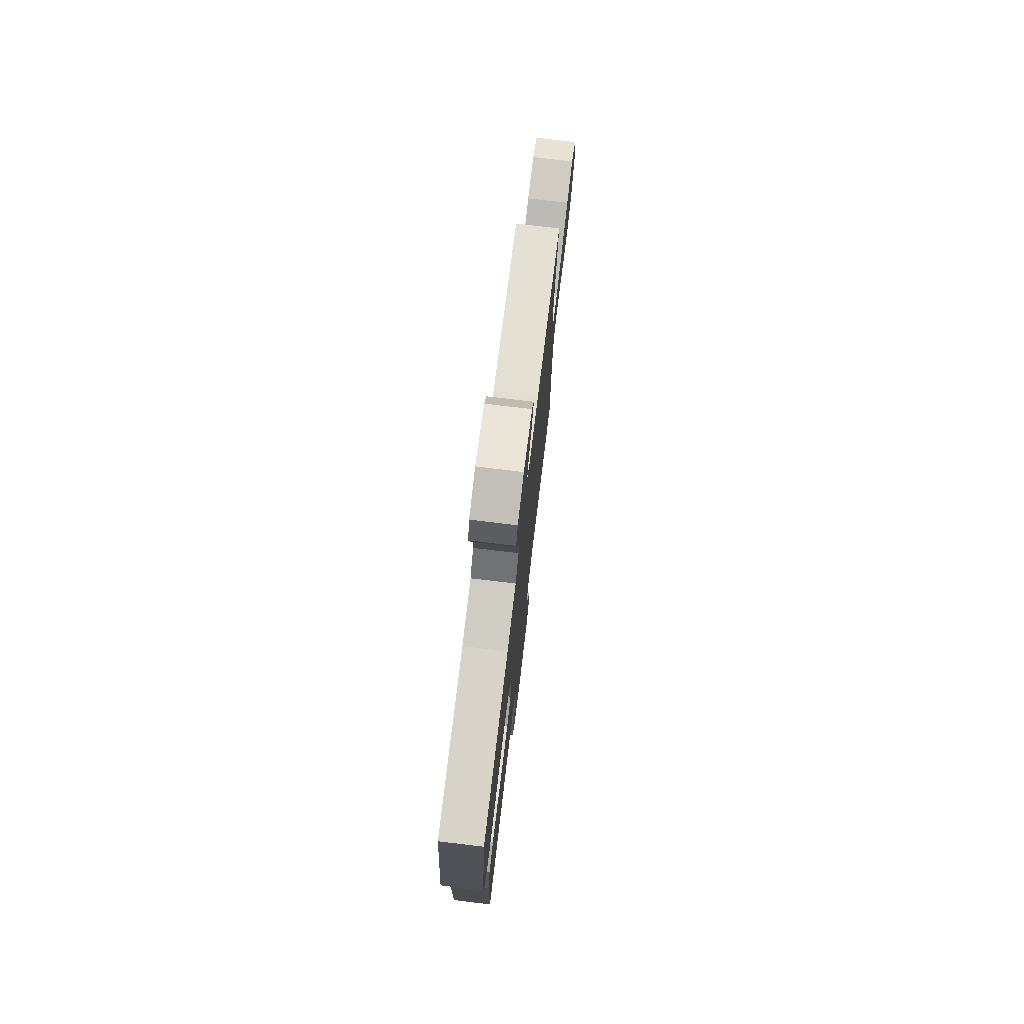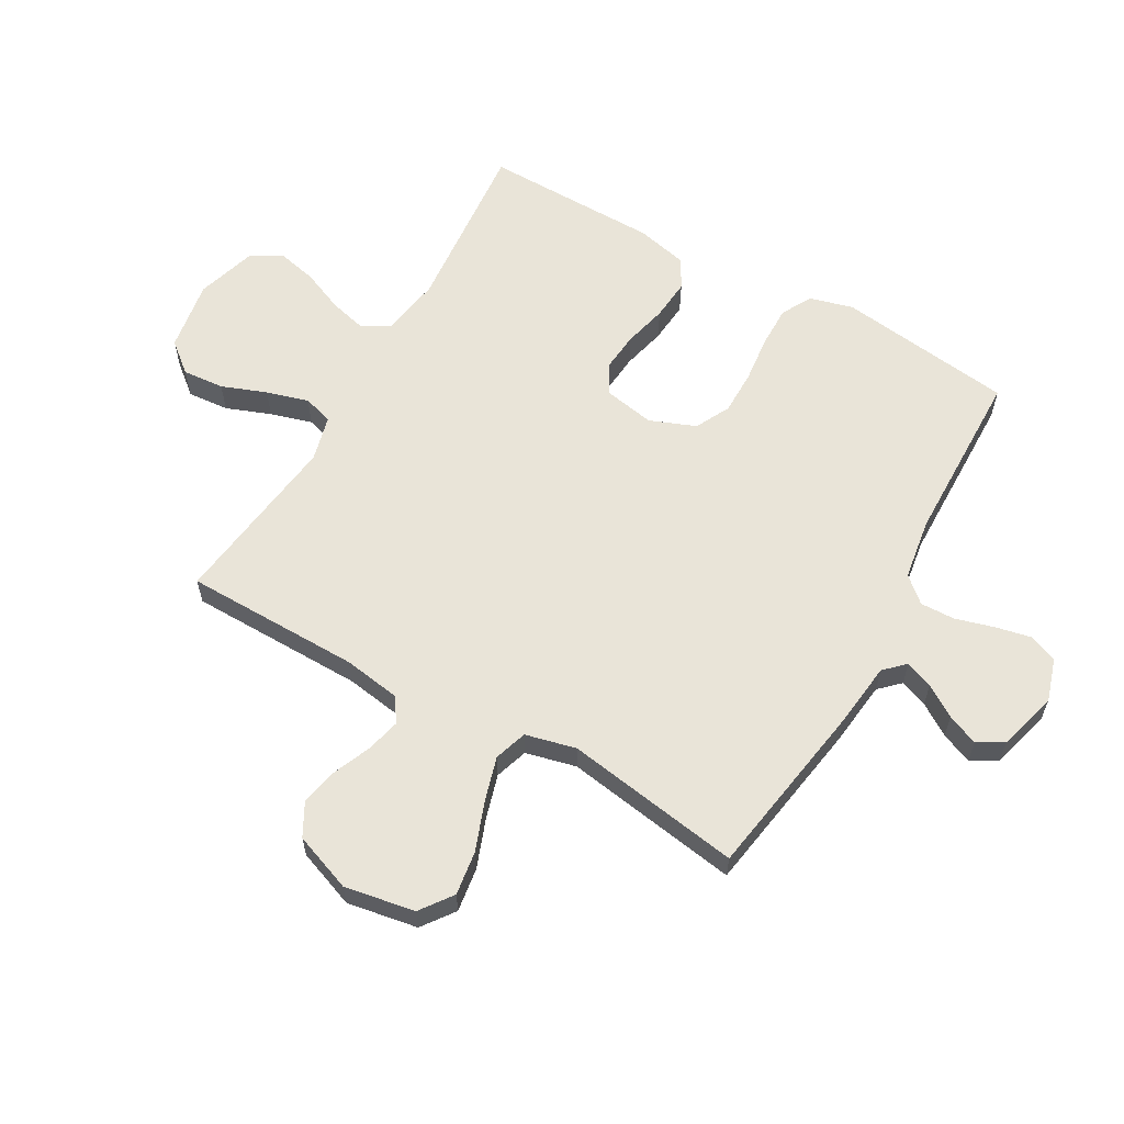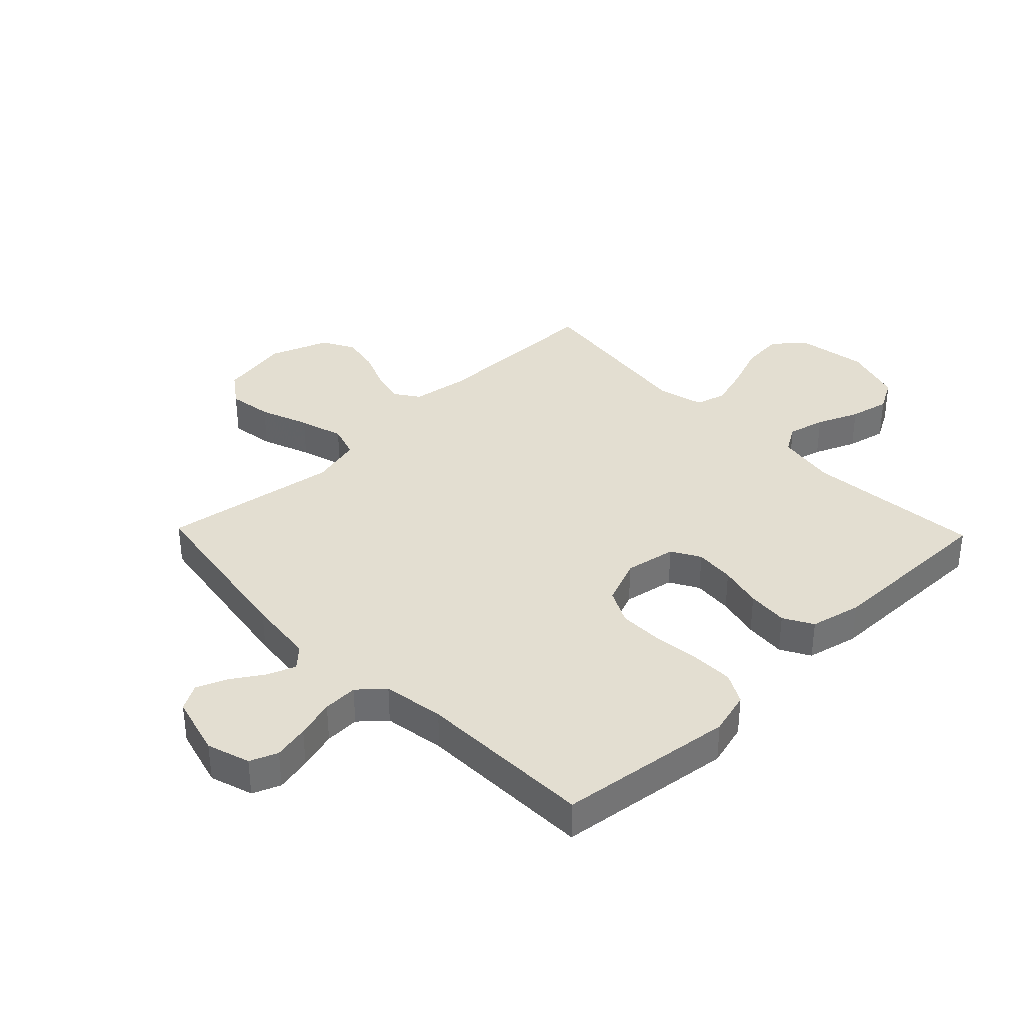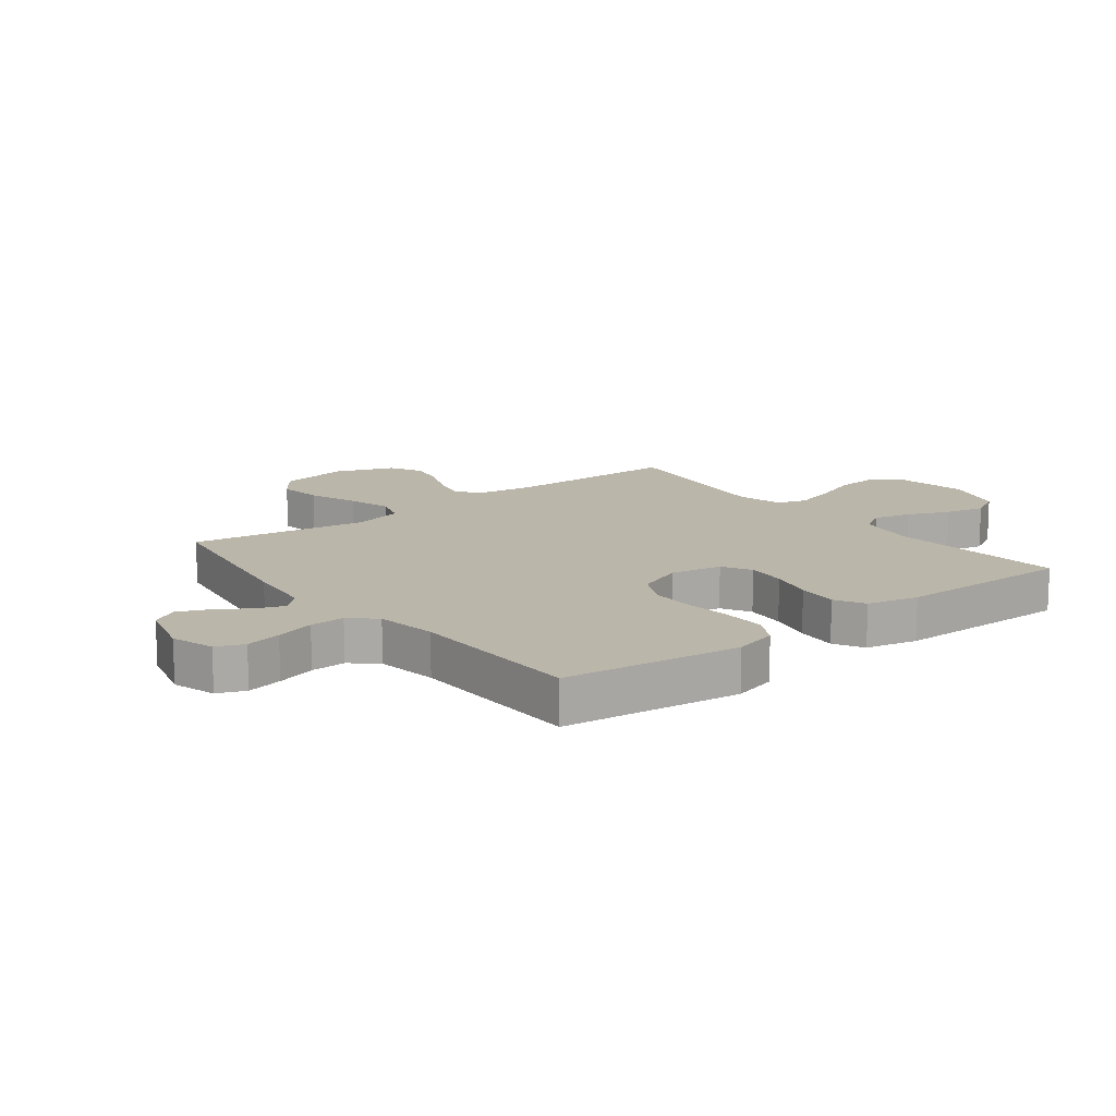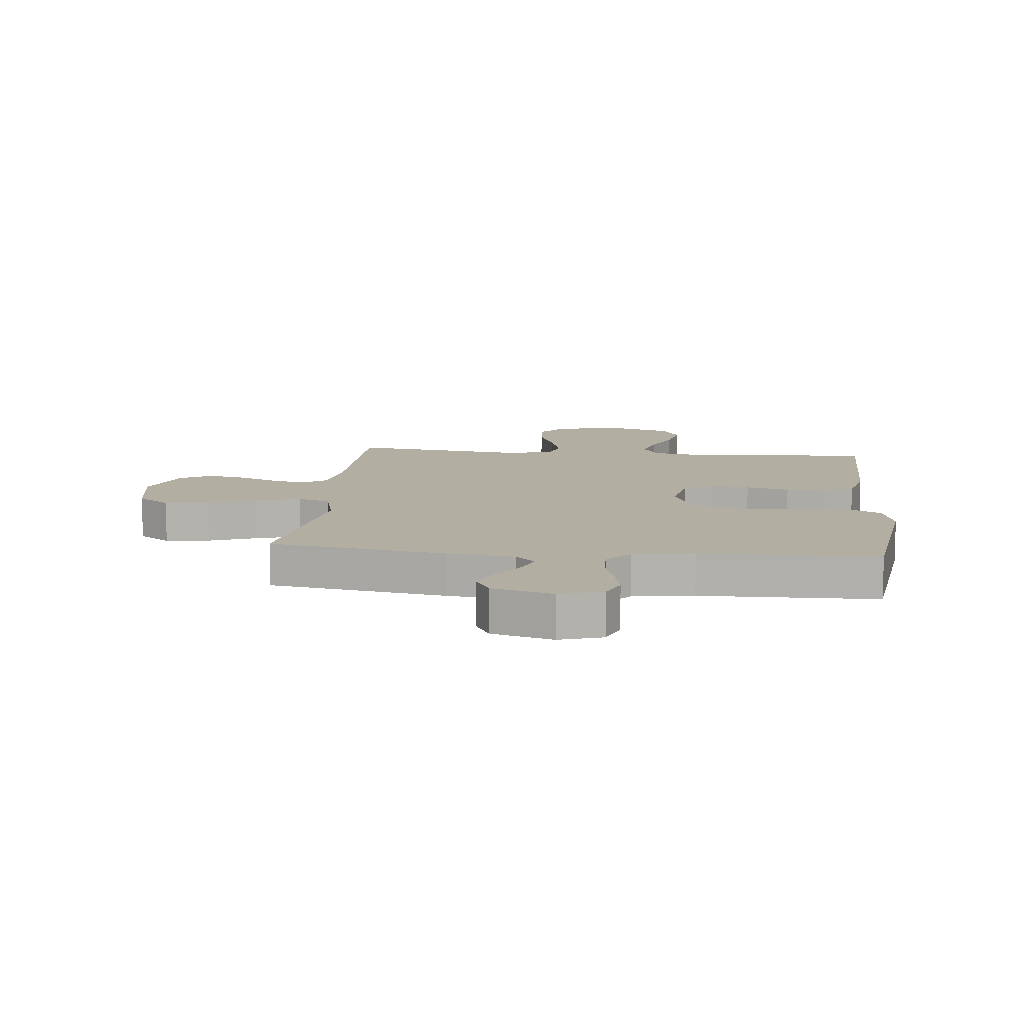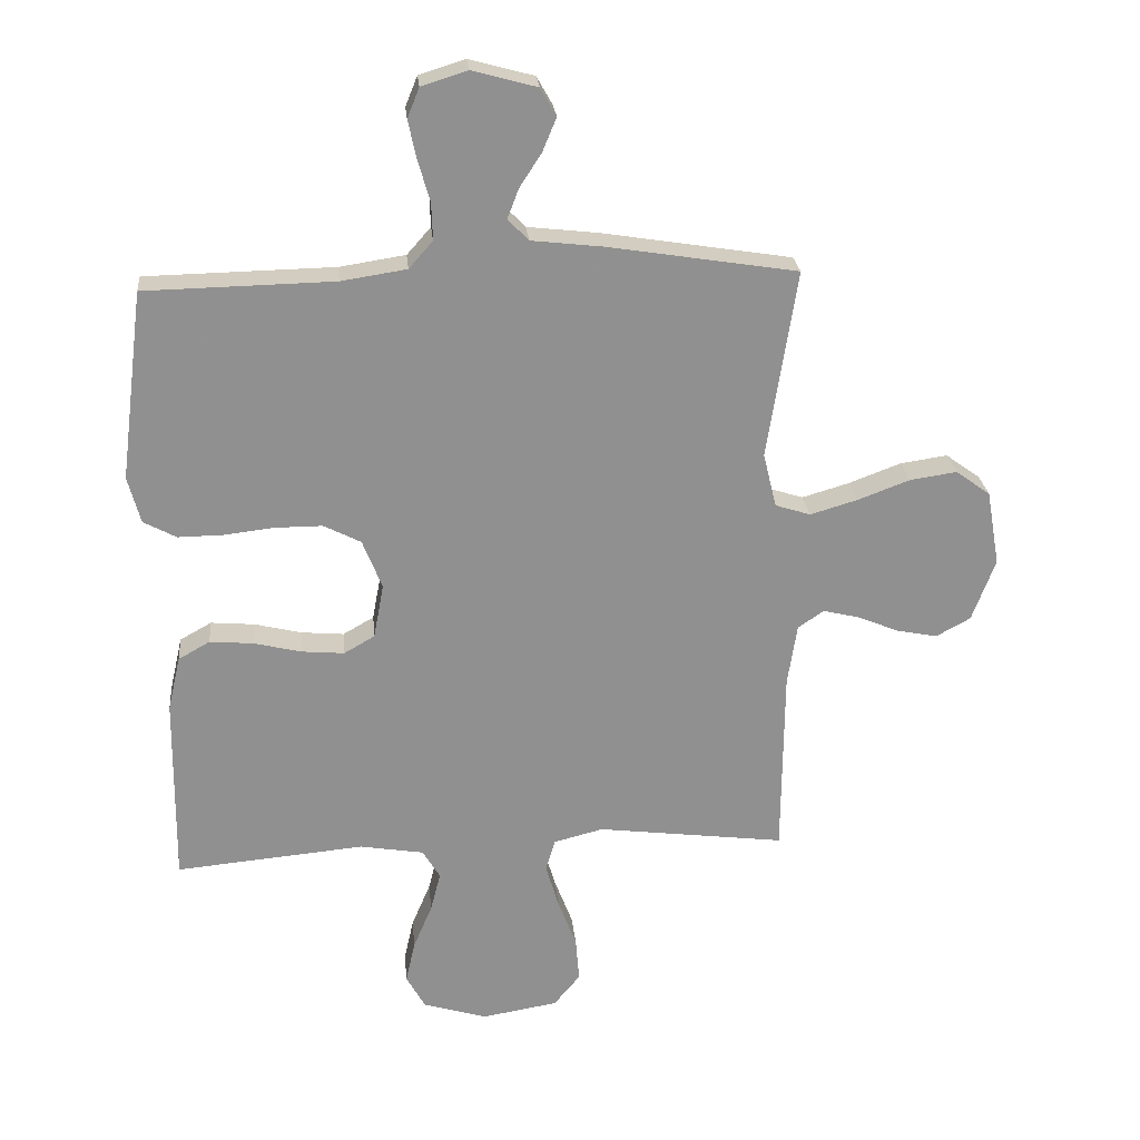
<metadata>
{"format":"obj","ext":"obj","renderer":"f3d","projection":"perspective","resolution":1024,"background":"white","views":[{"elev":75.5,"azim":96.8,"up":"+Z"},{"elev":60.7,"azim":-60.3,"up":"+Y"},{"elev":36.2,"azim":45.9,"up":"+Y"},{"elev":14.0,"azim":52.3,"up":"+Y"},{"elev":10.8,"azim":5.9,"up":"+Y"},{"elev":24.6,"azim":174.6,"up":"+Z"}]}
</metadata>
<code>
v 0.5 0.07 -0.5
v 0.2 0.07 -0.473
v 0.099 0.07 -0.49
v 0.071 0.07 -0.536
v 0.087 0.07 -0.599
v 0.117 0.07 -0.67
v 0.132 0.07 -0.737
v 0.102 0.07 -0.791
v 0 0.07 -0.822
v -0.121 0.07 -0.802
v -0.163 0.07 -0.751
v -0.157 0.07 -0.68
v -0.128 0.07 -0.604
v -0.107 0.07 -0.533
v -0.122 0.07 -0.482
v -0.2 0.07 -0.462
v -0.5 0.07 -0.5
v -0.503 0.07 -0.2
v -0.518 0.07 -0.103
v -0.559 0.07 -0.075
v -0.617 0.07 -0.089
v -0.682 0.07 -0.116
v -0.747 0.07 -0.129
v -0.802 0.07 -0.099
v -0.839 0.07 0
v -0.818 0.07 0.12
v -0.763 0.07 0.16
v -0.688 0.07 0.149
v -0.605 0.07 0.118
v -0.53 0.07 0.096
v -0.474 0.07 0.114
v -0.453 0.07 0.2
v -0.5 0.07 0.5
v -0.2 0.07 0.548
v -0.086 0.07 0.561
v -0.053 0.07 0.595
v -0.071 0.07 0.642
v -0.106 0.07 0.696
v -0.128 0.07 0.749
v -0.103 0.07 0.793
v 0 0.07 0.821
v 0.073 0.07 0.798
v 0.092 0.07 0.751
v 0.079 0.07 0.69
v 0.06 0.07 0.624
v 0.058 0.07 0.565
v 0.096 0.07 0.522
v 0.2 0.07 0.506
v 0.5 0.07 0.5
v 0.538 0.07 0.2
v 0.518 0.07 0.126
v 0.466 0.07 0.098
v 0.394 0.07 0.099
v 0.315 0.07 0.108
v 0.24 0.07 0.108
v 0.181 0.07 0.078
v 0.15 0.07 0
v 0.166 0.07 -0.087
v 0.215 0.07 -0.115
v 0.283 0.07 -0.109
v 0.357 0.07 -0.091
v 0.427 0.07 -0.085
v 0.477 0.07 -0.113
v 0.497 0.07 -0.2
v 0.5 0 -0.5
v 0.2 0 -0.473
v 0.099 0 -0.49
v 0.071 0 -0.536
v 0.087 0 -0.599
v 0.117 0 -0.67
v 0.132 0 -0.737
v 0.102 0 -0.791
v 0 0 -0.822
v -0.121 0 -0.802
v -0.163 0 -0.751
v -0.157 0 -0.68
v -0.128 0 -0.604
v -0.107 0 -0.533
v -0.122 0 -0.482
v -0.2 0 -0.462
v -0.5 0 -0.5
v -0.503 0 -0.2
v -0.518 0 -0.103
v -0.559 0 -0.075
v -0.617 0 -0.089
v -0.682 0 -0.116
v -0.747 0 -0.129
v -0.802 0 -0.099
v -0.839 0 0
v -0.818 0 0.12
v -0.763 0 0.16
v -0.688 0 0.149
v -0.605 0 0.118
v -0.53 0 0.096
v -0.474 0 0.114
v -0.453 0 0.2
v -0.5 0 0.5
v -0.2 0 0.548
v -0.086 0 0.561
v -0.053 0 0.595
v -0.071 0 0.642
v -0.106 0 0.696
v -0.128 0 0.749
v -0.103 0 0.793
v 0 0 0.821
v 0.073 0 0.798
v 0.092 0 0.751
v 0.079 0 0.69
v 0.06 0 0.624
v 0.058 0 0.565
v 0.096 0 0.522
v 0.2 0 0.506
v 0.5 0 0.5
v 0.538 0 0.2
v 0.518 0 0.126
v 0.466 0 0.098
v 0.394 0 0.099
v 0.315 0 0.108
v 0.24 0 0.108
v 0.181 0 0.078
v 0.15 0 0
v 0.166 0 -0.087
v 0.215 0 -0.115
v 0.283 0 -0.109
v 0.357 0 -0.091
v 0.427 0 -0.085
v 0.477 0 -0.113
v 0.497 0 -0.2
f 63 64 1 2
f 60 61 62 63
f 59 60 63 2
f 58 59 2 3
f 57 58 3 4
f 51 52 53 54
f 51 54 55
f 48 49 50 51
f 47 48 51 55
f 46 47 55 56
f 42 43 44 45
f 40 41 42 45
f 40 45 46
f 37 38 39 40
f 36 37 40 46
f 35 36 46 56
f 32 33 34 35
f 31 32 35 56
f 26 27 28 29
f 26 29 30
f 25 26 30
f 24 25 30
f 21 22 23 24
f 20 21 24 30
f 19 20 30 31
f 16 17 18
f 15 16 18 19
f 10 11 12 13
f 10 13 14
f 9 10 14
f 8 9 14 15
f 5 6 7 8
f 4 5 8 15
f 19 31 56 57
f 4 15 19 57
f 66 65 128 127
f 127 126 125 124
f 66 127 124 123
f 67 66 123 122
f 68 67 122 121
f 118 117 116 115
f 119 118 115
f 115 114 113 112
f 119 115 112 111
f 120 119 111 110
f 109 108 107 106
f 109 106 105 104
f 110 109 104
f 104 103 102 101
f 110 104 101 100
f 120 110 100 99
f 99 98 97 96
f 120 99 96 95
f 93 92 91 90
f 94 93 90
f 94 90 89
f 94 89 88
f 88 87 86 85
f 94 88 85 84
f 95 94 84 83
f 82 81 80
f 83 82 80 79
f 77 76 75 74
f 78 77 74
f 78 74 73
f 79 78 73 72
f 72 71 70 69
f 79 72 69 68
f 121 120 95 83
f 121 83 79 68
f 1 65 66 2
f 2 66 67 3
f 3 67 68 4
f 4 68 69 5
f 5 69 70 6
f 6 70 71 7
f 7 71 72 8
f 8 72 73 9
f 9 73 74 10
f 10 74 75 11
f 11 75 76 12
f 12 76 77 13
f 13 77 78 14
f 14 78 79 15
f 15 79 80 16
f 16 80 81 17
f 17 81 82 18
f 18 82 83 19
f 19 83 84 20
f 20 84 85 21
f 21 85 86 22
f 22 86 87 23
f 23 87 88 24
f 24 88 89 25
f 25 89 90 26
f 26 90 91 27
f 27 91 92 28
f 28 92 93 29
f 29 93 94 30
f 30 94 95 31
f 31 95 96 32
f 32 96 97 33
f 33 97 98 34
f 34 98 99 35
f 35 99 100 36
f 36 100 101 37
f 37 101 102 38
f 38 102 103 39
f 39 103 104 40
f 40 104 105 41
f 41 105 106 42
f 42 106 107 43
f 43 107 108 44
f 44 108 109 45
f 45 109 110 46
f 46 110 111 47
f 47 111 112 48
f 48 112 113 49
f 49 113 114 50
f 50 114 115 51
f 51 115 116 52
f 52 116 117 53
f 53 117 118 54
f 54 118 119 55
f 55 119 120 56
f 56 120 121 57
f 57 121 122 58
f 58 122 123 59
f 59 123 124 60
f 60 124 125 61
f 61 125 126 62
f 62 126 127 63
f 63 127 128 64
f 64 128 65 1

</code>
